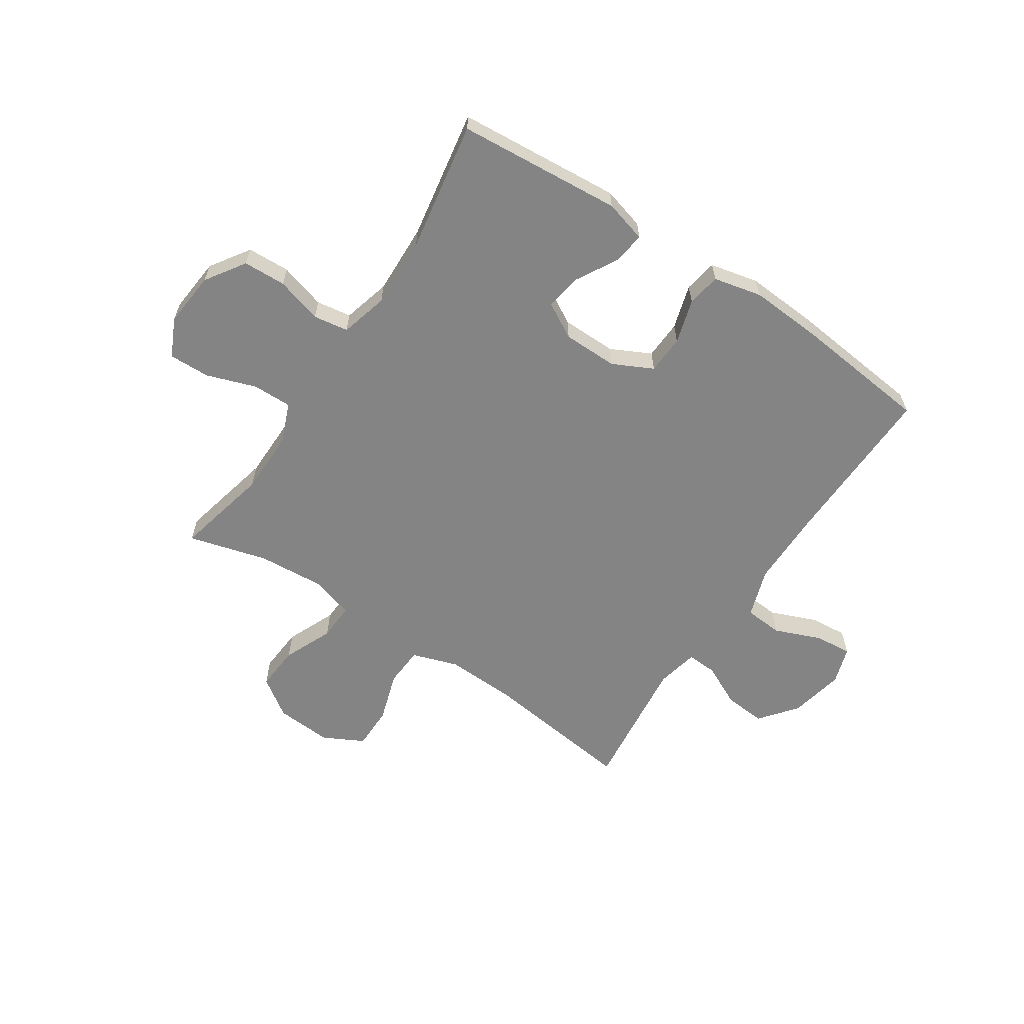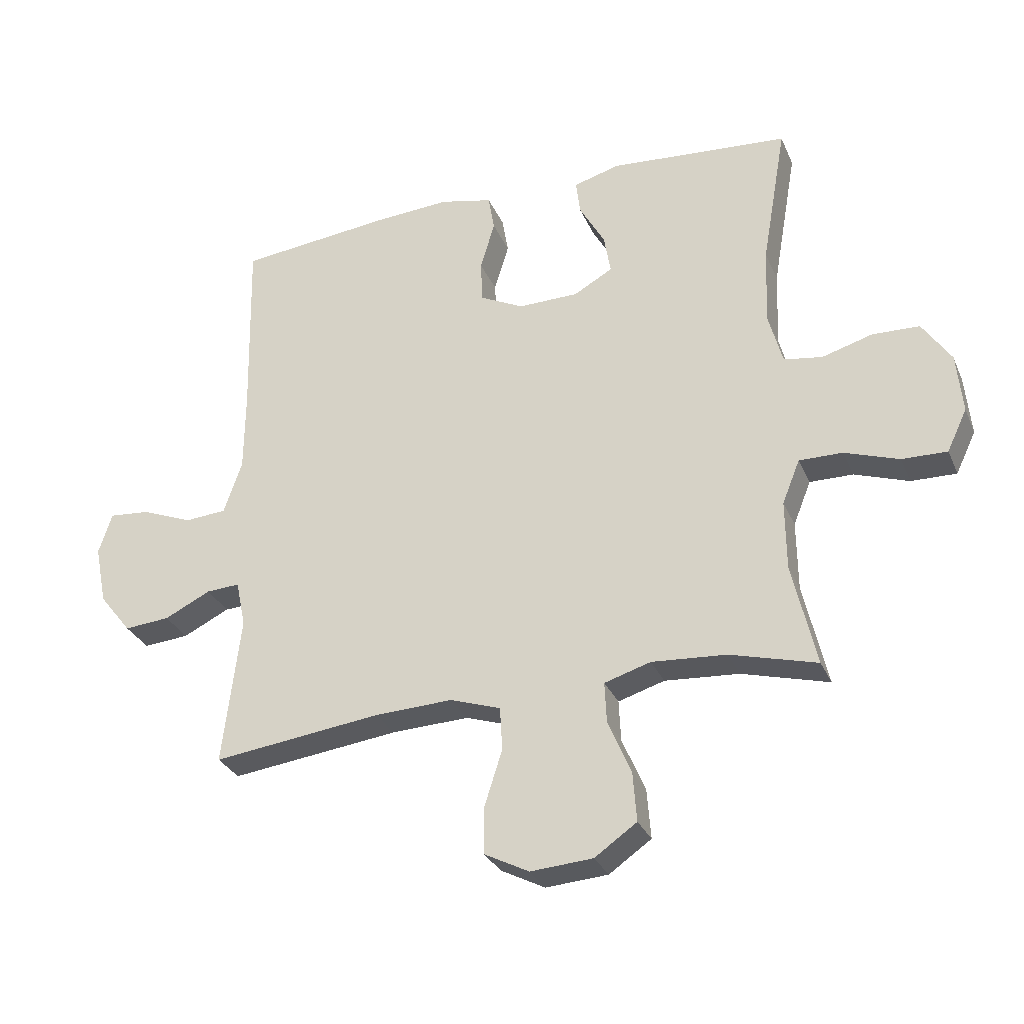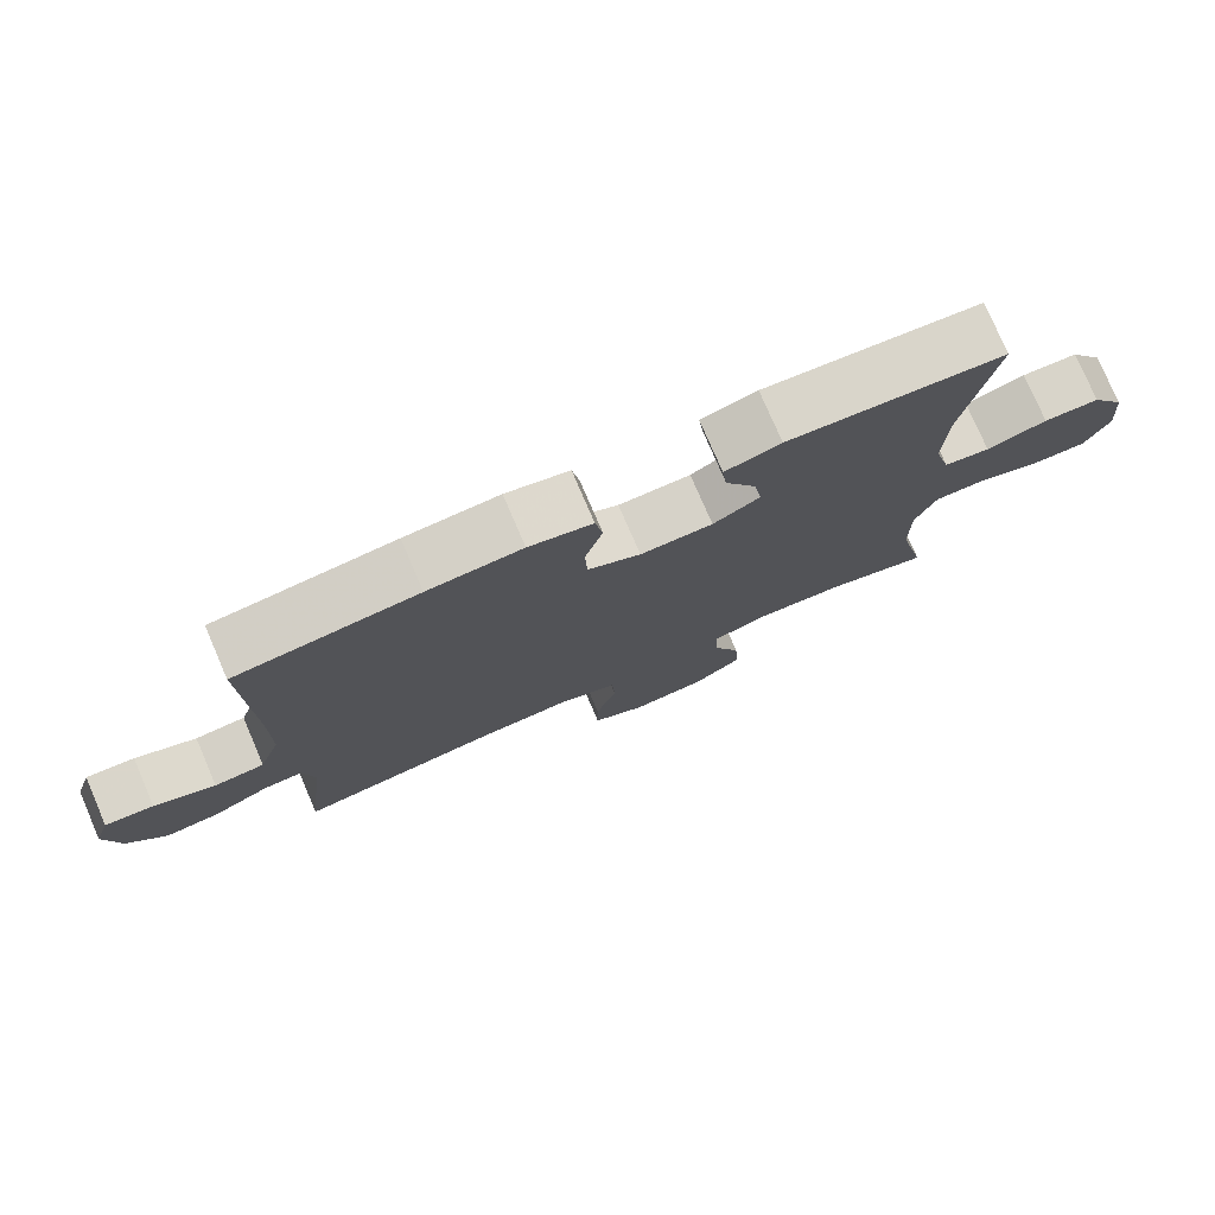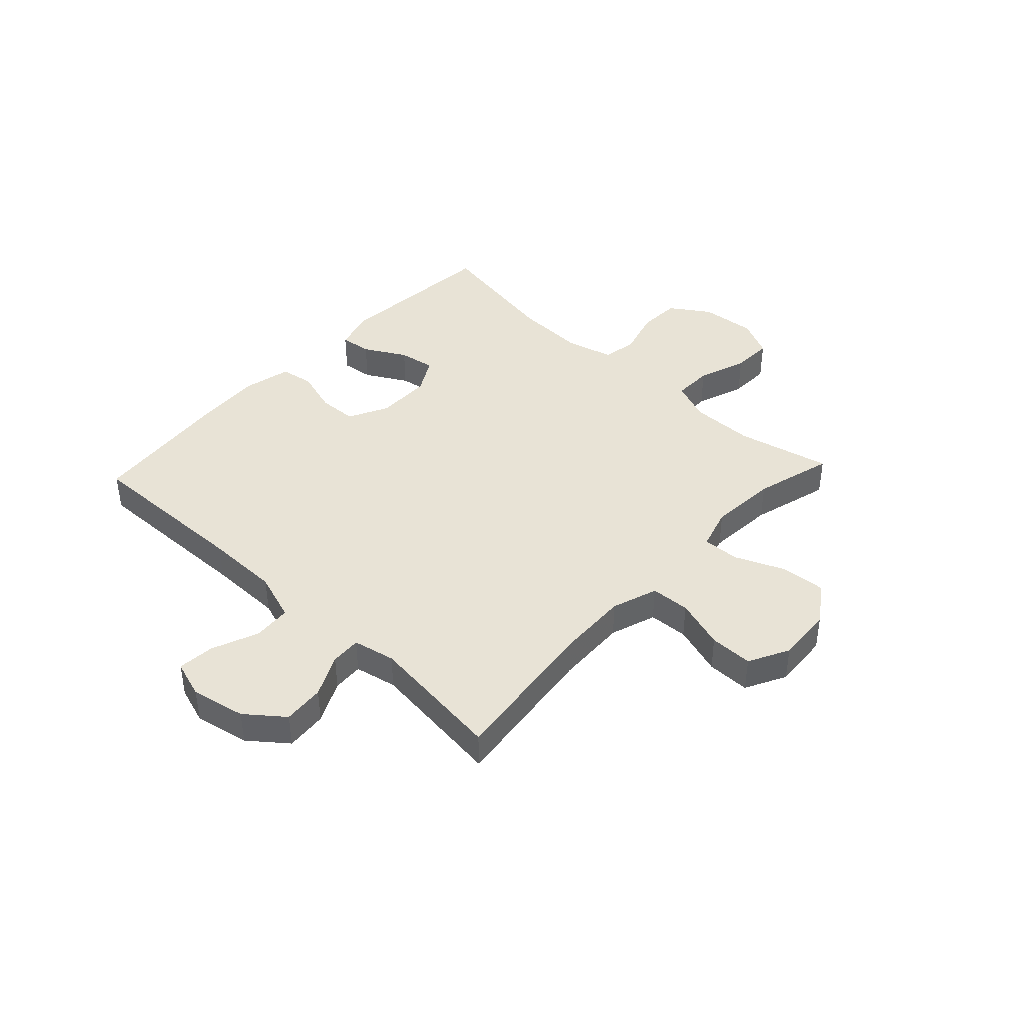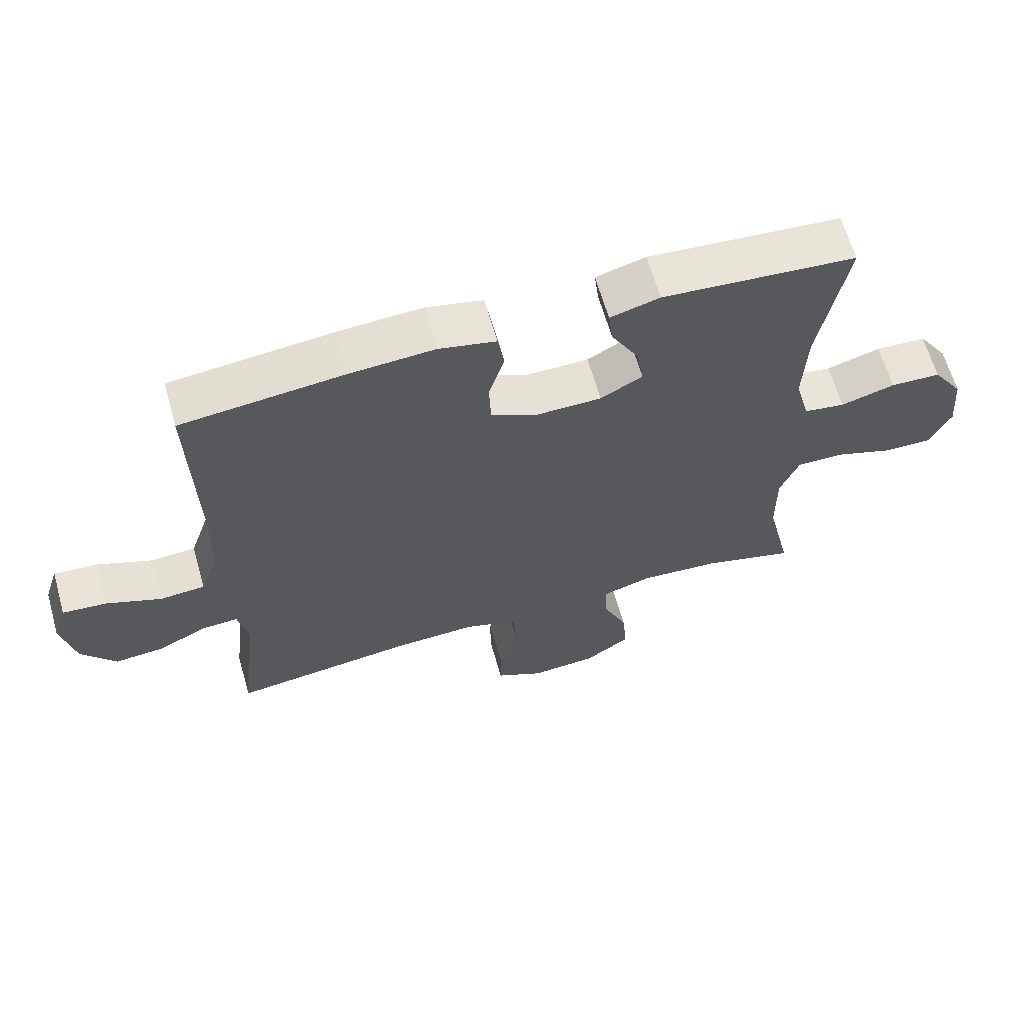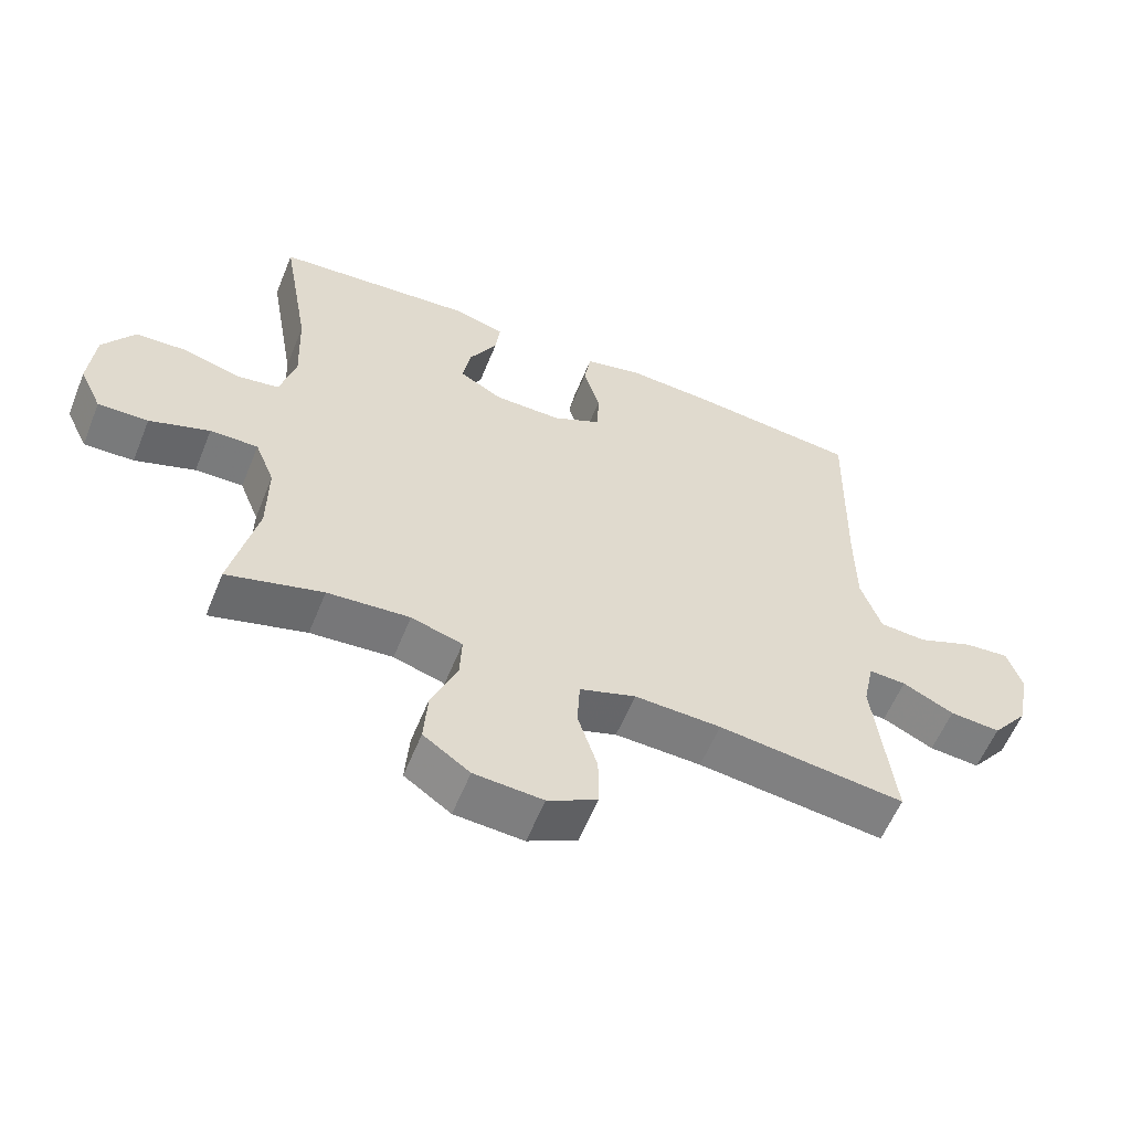
<metadata>
{"format":"obj","ext":"obj","renderer":"f3d","projection":"perspective","resolution":1024,"background":"white","views":[{"elev":-61.4,"azim":-33.6,"up":"+Y"},{"elev":-30.3,"azim":-159.5,"up":"+Z"},{"elev":77.0,"azim":156.7,"up":"+Z"},{"elev":41.9,"azim":133.1,"up":"+Y"},{"elev":63.9,"azim":164.1,"up":"+Z"},{"elev":-58.5,"azim":-22.0,"up":"+Z"}]}
</metadata>
<code>
v 0.5 0.07 -0.5
v 0.223 0.07 -0.466
v 0.095 0.07 -0.461
v 0.012 0.07 -0.489
v 0.008 0.07 -0.56
v 0.037 0.07 -0.651
v 0.037 0.07 -0.729
v -0.036 0.07 -0.767
v -0.138 0.07 -0.76
v -0.207 0.07 -0.712
v -0.201 0.07 -0.631
v -0.163 0.07 -0.542
v -0.16 0.07 -0.475
v -0.236 0.07 -0.452
v -0.358 0.07 -0.461
v -0.5 0.07 -0.5
v -0.461 0.07 -0.33
v -0.46 0.07 -0.215
v -0.489 0.07 -0.143
v -0.56 0.07 -0.144
v -0.649 0.07 -0.175
v -0.723 0.07 -0.177
v -0.756 0.07 -0.108
v -0.747 0.07 -0.009
v -0.7 0.07 0.062
v -0.623 0.07 0.065
v -0.54 0.07 0.041
v -0.477 0.07 0.051
v -0.454 0.07 0.137
v -0.459 0.07 0.265
v -0.5 0.07 0.5
v -0.204 0.07 0.524
v -0.128 0.07 0.503
v -0.135 0.07 0.446
v -0.177 0.07 0.371
v -0.188 0.07 0.305
v -0.124 0.07 0.269
v -0.025 0.07 0.268
v 0.047 0.07 0.304
v 0.05 0.07 0.374
v 0.026 0.07 0.454
v 0.036 0.07 0.514
v 0.123 0.07 0.534
v 0.252 0.07 0.526
v 0.5 0.07 0.5
v 0.493 0.07 0.195
v 0.494 0.07 0.061
v 0.524 0.07 -0.027
v 0.593 0.07 -0.032
v 0.677 0.07 0.002
v 0.744 0.07 0.008
v 0.766 0.07 -0.06
v 0.746 0.07 -0.158
v 0.693 0.07 -0.225
v 0.618 0.07 -0.219
v 0.542 0.07 -0.182
v 0.487 0.07 -0.179
v 0.471 0.07 -0.255
v 0.5 0 -0.5
v 0.223 0 -0.466
v 0.095 0 -0.461
v 0.012 0 -0.489
v 0.008 0 -0.56
v 0.037 0 -0.651
v 0.037 0 -0.729
v -0.036 0 -0.767
v -0.138 0 -0.76
v -0.207 0 -0.712
v -0.201 0 -0.631
v -0.163 0 -0.542
v -0.16 0 -0.475
v -0.236 0 -0.452
v -0.358 0 -0.461
v -0.5 0 -0.5
v -0.461 0 -0.33
v -0.46 0 -0.215
v -0.489 0 -0.143
v -0.56 0 -0.144
v -0.649 0 -0.175
v -0.723 0 -0.177
v -0.756 0 -0.108
v -0.747 0 -0.009
v -0.7 0 0.062
v -0.623 0 0.065
v -0.54 0 0.041
v -0.477 0 0.051
v -0.454 0 0.137
v -0.459 0 0.265
v -0.5 0 0.5
v -0.204 0 0.524
v -0.128 0 0.503
v -0.135 0 0.446
v -0.177 0 0.371
v -0.188 0 0.305
v -0.124 0 0.269
v -0.025 0 0.268
v 0.047 0 0.304
v 0.05 0 0.374
v 0.026 0 0.454
v 0.036 0 0.514
v 0.123 0 0.534
v 0.252 0 0.526
v 0.5 0 0.5
v 0.493 0 0.195
v 0.494 0 0.061
v 0.524 0 -0.027
v 0.593 0 -0.032
v 0.677 0 0.002
v 0.744 0 0.008
v 0.766 0 -0.06
v 0.746 0 -0.158
v 0.693 0 -0.225
v 0.618 0 -0.219
v 0.542 0 -0.182
v 0.487 0 -0.179
v 0.471 0 -0.255
f 53 54 55 56
f 53 56 57
f 52 53 57
f 49 50 51 52
f 48 49 52 57
f 47 48 57
f 46 47 57 58
f 44 45 46 58
f 40 41 42 43
f 39 40 43 44
f 32 33 34 35
f 30 31 32 35
f 29 30 35 36
f 28 29 36 37
f 24 25 26 27
f 24 27 28
f 23 24 28
f 20 21 22 23
f 19 20 23 28
f 18 19 28 37
f 15 16 17
f 14 15 17 18
f 13 14 18 37
f 9 10 11 12
f 5 6 7 8
f 4 5 8 9
f 44 58 1 2
f 39 44 2 3
f 38 39 3 4
f 12 13 37 38
f 4 9 12 38
f 114 113 112 111
f 115 114 111
f 115 111 110
f 110 109 108 107
f 115 110 107 106
f 115 106 105
f 116 115 105 104
f 116 104 103 102
f 101 100 99 98
f 102 101 98 97
f 93 92 91 90
f 93 90 89 88
f 94 93 88 87
f 95 94 87 86
f 85 84 83 82
f 86 85 82
f 86 82 81
f 81 80 79 78
f 86 81 78 77
f 95 86 77 76
f 75 74 73
f 76 75 73 72
f 95 76 72 71
f 70 69 68 67
f 66 65 64 63
f 67 66 63 62
f 60 59 116 102
f 61 60 102 97
f 62 61 97 96
f 96 95 71 70
f 96 70 67 62
f 1 59 60 2
f 2 60 61 3
f 3 61 62 4
f 4 62 63 5
f 5 63 64 6
f 6 64 65 7
f 7 65 66 8
f 8 66 67 9
f 9 67 68 10
f 10 68 69 11
f 11 69 70 12
f 12 70 71 13
f 13 71 72 14
f 14 72 73 15
f 15 73 74 16
f 16 74 75 17
f 17 75 76 18
f 18 76 77 19
f 19 77 78 20
f 20 78 79 21
f 21 79 80 22
f 22 80 81 23
f 23 81 82 24
f 24 82 83 25
f 25 83 84 26
f 26 84 85 27
f 27 85 86 28
f 28 86 87 29
f 29 87 88 30
f 30 88 89 31
f 31 89 90 32
f 32 90 91 33
f 33 91 92 34
f 34 92 93 35
f 35 93 94 36
f 36 94 95 37
f 37 95 96 38
f 38 96 97 39
f 39 97 98 40
f 40 98 99 41
f 41 99 100 42
f 42 100 101 43
f 43 101 102 44
f 44 102 103 45
f 45 103 104 46
f 46 104 105 47
f 47 105 106 48
f 48 106 107 49
f 49 107 108 50
f 50 108 109 51
f 51 109 110 52
f 52 110 111 53
f 53 111 112 54
f 54 112 113 55
f 55 113 114 56
f 56 114 115 57
f 57 115 116 58
f 58 116 59 1

</code>
